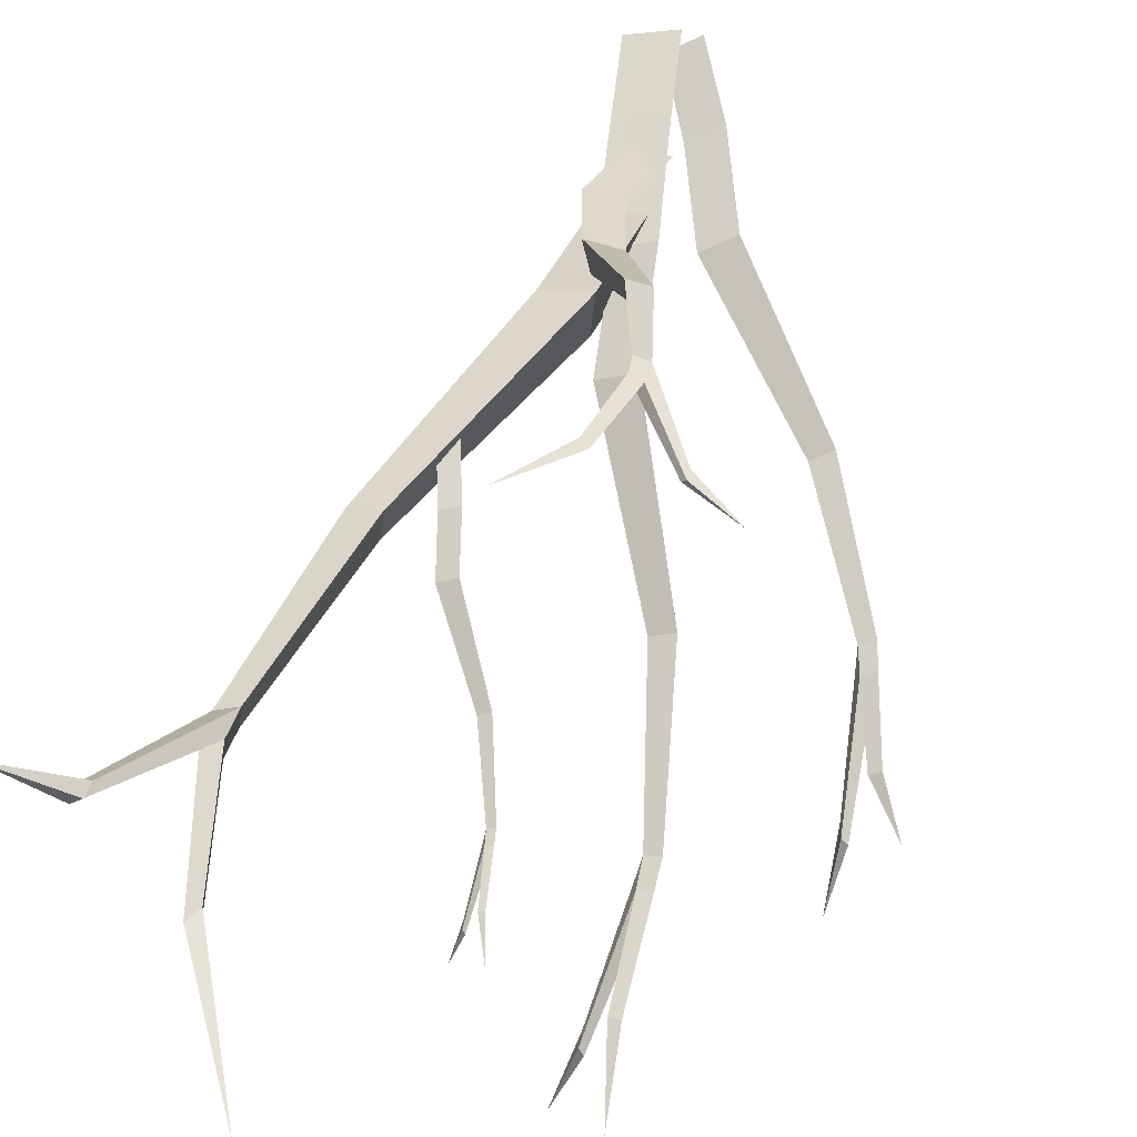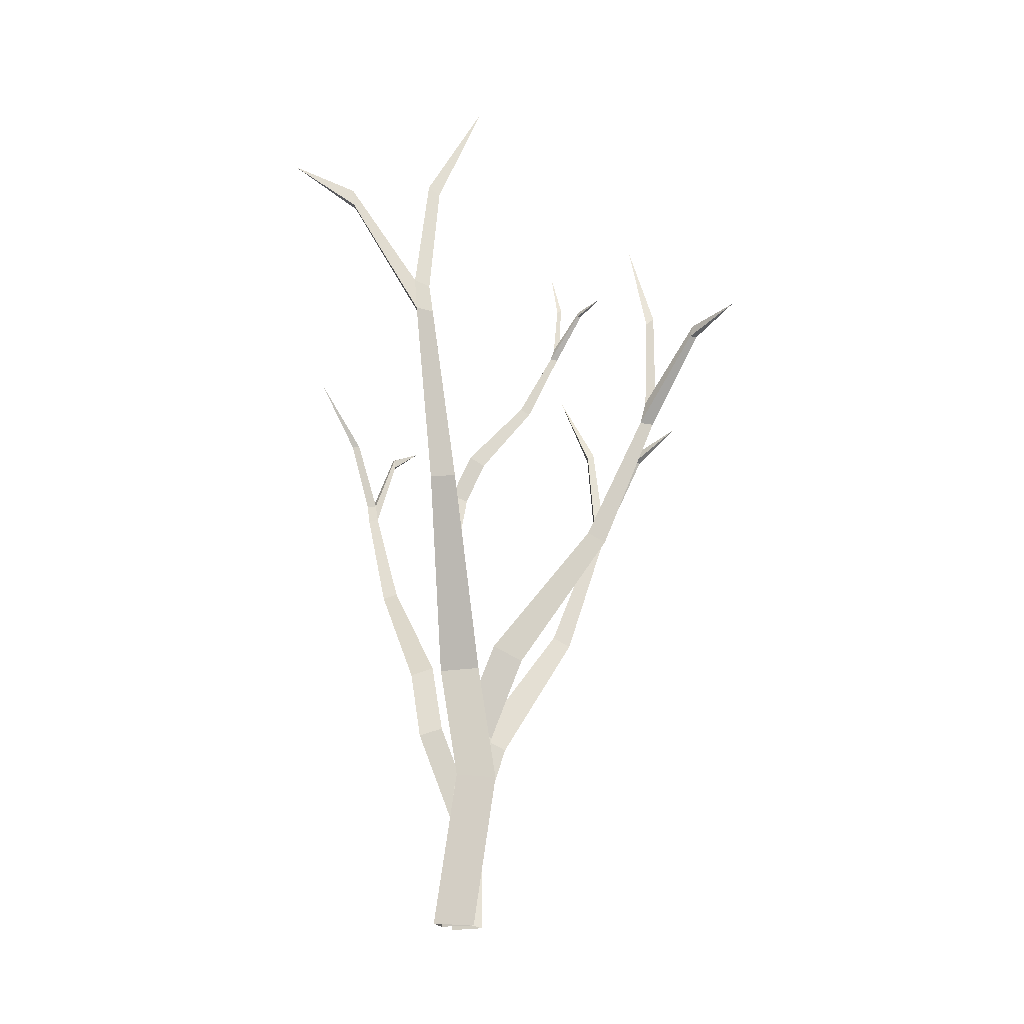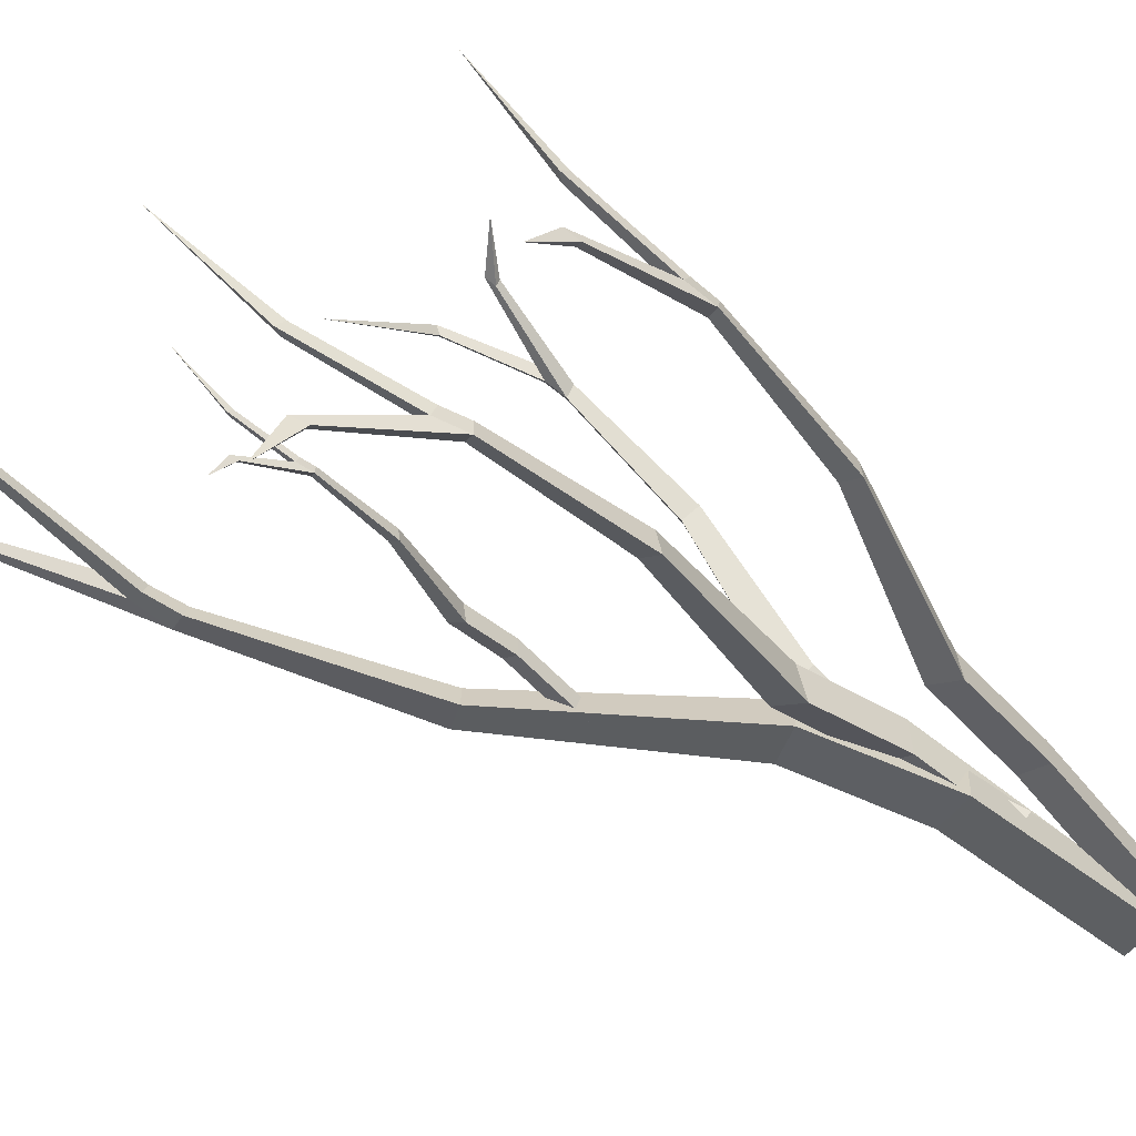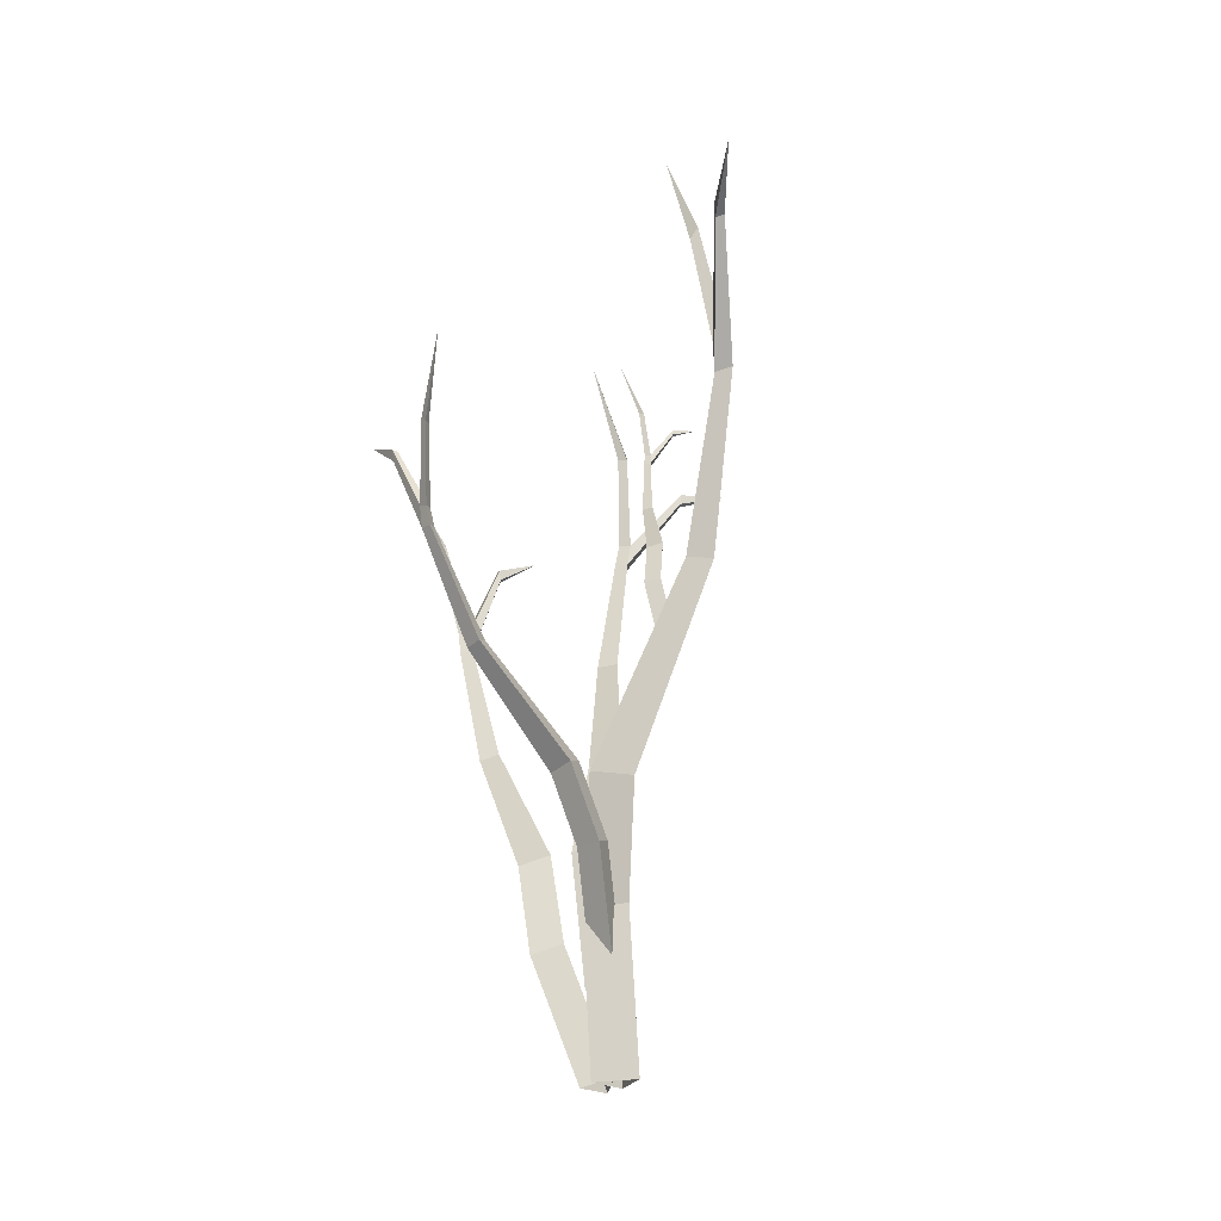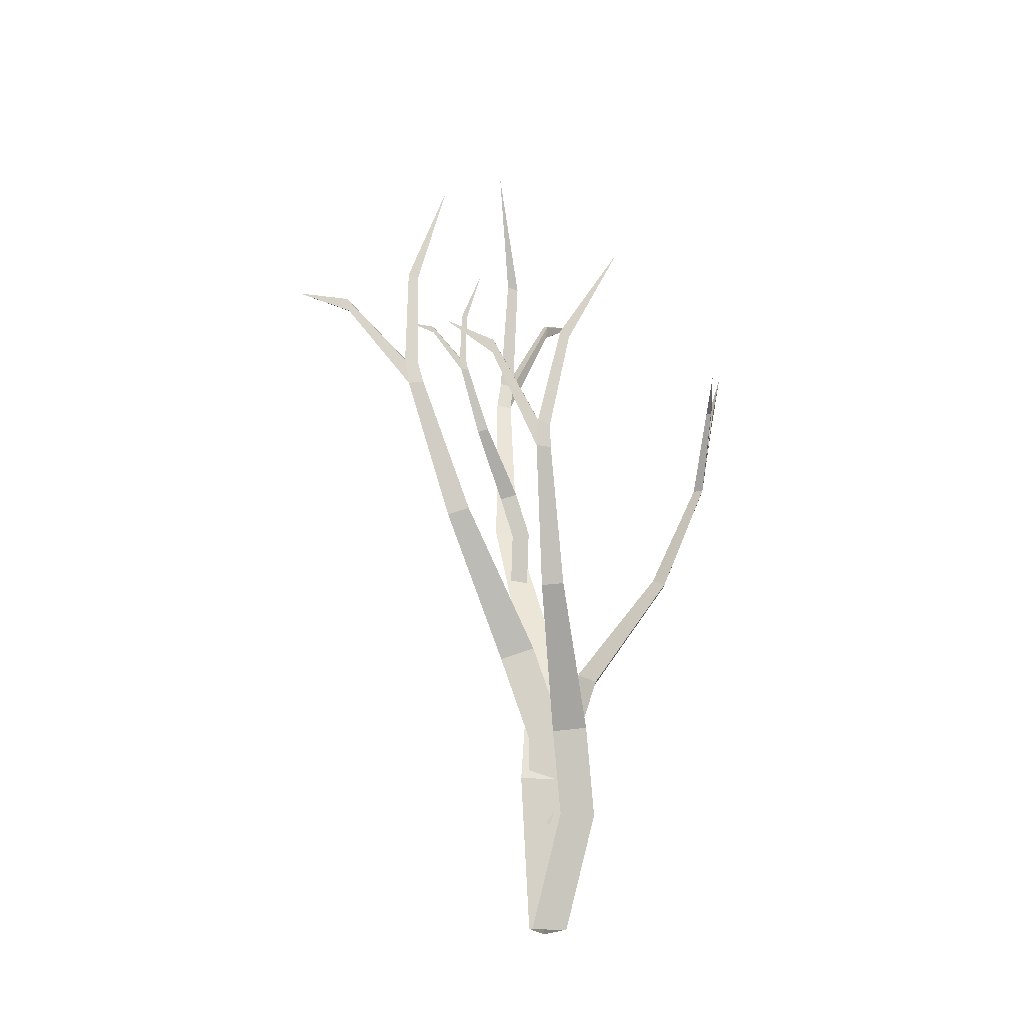
<metadata>
{"format":"obj","ext":"obj","renderer":"f3d","projection":"perspective","resolution":1024,"background":"white","views":[{"elev":45.9,"azim":-166.4,"up":"+Z"},{"elev":-15.8,"azim":116.0,"up":"+Y"},{"elev":-72.0,"azim":-119.1,"up":"+Z"},{"elev":-21.8,"azim":36.8,"up":"+Y"},{"elev":-19.4,"azim":-105.2,"up":"+Y"}]}
</metadata>
<code>
v  0.0125 0.2907 0.0113
v  -0.078 0.2907 0.0383
v  -0.0317 -0.05 0.0696
v  0.0588 -0.05 0.0426
v  -0.0237 -0.05 -0.0161
v  -0.0701 0.2907 -0.0474
v  0.0461 0.529 0.0376
v  -0.0411 0.5473 0.0642
v  -0.0335 0.5457 -0.0202
v  0.202 0.955 -0.0143
v  0.147 0.9665 0.0025
v  0.1518 0.9655 -0.0508
v  0.262 1.352 -0.0039
v  0.225 1.345 0.0065
v  0.2283 1.35 -0.0285
v  0.2292 1.414 -0.0191
v  0.255 1.425 0.0052
v  0.2267 1.408 0.0136
v  0.1734 1.667 0.0117
v  0.1902 1.69 0.0063
v  0.0603 1.929 -0.0667
v  0.1748 1.672 -0.0142
v  0.3378 1.609 0.128
v  0.319 1.606 0.1333
v  0.3343 1.647 0.1327
v  0.3199 1.638 0.1369
v  0.4238 1.692 0.238
v  -0.1451 0.1975 0.0253
v  -0.0927 0.215 0.0742
v  -0.007 -0.0369 0.0305
v  -0.0593 -0.0544 -0.0184
v  -0.064 -0.0559 0.0606
v  -0.1498 0.1959 0.1042
v  -0.2006 0.3751 -0.0079
v  -0.1543 0.4056 0.039
v  -0.21 0.3857 0.0688
v  -0.3996 0.6594 -0.0899
v  -0.3703 0.6787 -0.0603
v  -0.4055 0.6661 -0.0415
v  -0.5146 0.9478 -0.1339
v  -0.492 0.9499 -0.1137
v  -0.5166 0.9458 -0.1014
v  -0.5267 0.9948 -0.1059
v  -0.5243 1.005 -0.1331
v  -0.5038 0.9979 -0.1178
v  -0.5481 1.196 -0.0816
v  -0.5638 1.21 -0.0905
v  -0.618 1.389 0.0257
v  -0.5663 1.194 -0.0719
v  -0.525 1.156 -0.2386
v  -0.5135 1.157 -0.2283
v  -0.5299 1.185 -0.2382
v  -0.5195 1.182 -0.2304
v  -0.5099 1.23 -0.341
v  -0.0465 0.3888 0.0951
v  -0.0015 0.4028 0.0591
v  -0.0264 0.2001 -0.0143
v  -0.0714 0.186 0.0217
v  -0.009 0.1847 0.0346
v  0.0158 0.3875 0.108
v  -0.0794 0.5318 0.1356
v  -0.0366 0.5564 0.1041
v  -0.0194 0.5404 0.1519
v  -0.1677 0.7607 0.2846
v  -0.1408 0.7762 0.2647
v  -0.1299 0.7661 0.2949
v  -0.2162 0.993 0.3712
v  -0.1974 0.9947 0.3555
v  -0.1905 0.9914 0.3765
v  -0.1952 1.031 0.3841
v  -0.2166 1.039 0.379
v  -0.202 1.033 0.3644
v  -0.1783 1.193 0.4039
v  -0.1872 1.204 0.4154
v  -0.1009 1.348 0.4721
v  -0.1727 1.192 0.4196
v  -0.3008 1.161 0.3673
v  -0.2912 1.162 0.3593
v  -0.301 1.184 0.3713
v  -0.2936 1.181 0.3639
v  -0.3806 1.22 0.3435
v  -0.0804 0.3858 -0.032
v  -0.0322 0.4034 0.0241
v  0.0104 0.1289 0.0352
v  -0.0377 0.1113 -0.021
v  -0.0551 0.1251 0.0575
v  -0.0977 0.3996 0.0465
v  -0.0955 0.5667 -0.103
v  -0.0505 0.5981 -0.052
v  -0.1148 0.5931 -0.0296
v  -0.2251 0.8696 -0.2662
v  -0.1967 0.8893 -0.234
v  -0.2373 0.8862 -0.2199
v  -0.2761 1.169 -0.3763
v  -0.2562 1.171 -0.3521
v  -0.2835 1.174 -0.3437
v  -0.2832 1.224 -0.3577
v  -0.2746 1.228 -0.386
v  -0.2579 1.221 -0.3657
v  -0.2685 1.433 -0.3683
v  -0.28 1.448 -0.3823
v  -0.317 1.657 -0.3034
v  -0.2886 1.436 -0.3617
v  -0.2287 1.36 -0.5152
v  -0.2186 1.361 -0.5029
v  -0.2279 1.39 -0.5202
v  -0.2194 1.386 -0.5098
v  -0.183 1.412 -0.6263
v  0.0571 0.9288 -0.0335
v  0.0798 0.9405 -0.0057
v  0.1175 0.808 -0.0002
v  0.0949 0.7963 -0.028
v  0.0855 0.8021 0.0109
v  0.0478 0.9346 0.0054
v  0.0387 1.017 -0.0687
v  0.0589 1.035 -0.0434
v  0.0275 1.029 -0.0323
v  -0.0437 1.158 -0.1497
v  -0.0309 1.17 -0.1337
v  -0.0507 1.166 -0.1267
v  -0.0871 1.303 -0.2043
v  -0.0774 1.305 -0.1923
v  -0.091 1.304 -0.1882
v  -0.0939 1.329 -0.1951
v  -0.0899 1.332 -0.2091
v  -0.0812 1.329 -0.1991
v  -0.0994 1.433 -0.2003
v  -0.106 1.44 -0.2073
v  -0.137 1.54 -0.1682
v  -0.1095 1.433 -0.197
v  -0.0754 1.399 -0.2732
v  -0.0705 1.401 -0.2671
v  -0.0769 1.414 -0.2757
v  -0.0724 1.413 -0.2706
v  -0.0561 1.428 -0.3283
g Bush
f 1 2 3 4
f 1 4 5 6
f 2 6 5 3
f 1 7 8 2
f 1 6 9 7
f 2 8 9 6
f 7 10 11 8
f 7 9 12 10
f 9 8 11 12
f 10 13 14 11
f 10 12 15 13
f 12 11 14 15
f 16 17 13 15
f 18 16 15 14
f 19 20 21
f 20 22 21
f 22 19 21
f 17 20 19 18
f 22 20 17 16
f 19 22 16 18
f 13 23 24 14
f 17 25 23 13
f 17 18 26 25
f 18 14 24 26
f 24 23 27
f 23 25 27
f 25 26 27
f 26 24 27
f 28 29 30 31
f 28 31 32 33
f 29 33 32 30
f 28 34 35 29
f 28 33 36 34
f 29 35 36 33
f 34 37 38 35
f 34 36 39 37
f 36 35 38 39
f 37 40 41 38
f 37 39 42 40
f 39 38 41 42
f 43 44 40 42
f 45 43 42 41
f 46 47 48
f 47 49 48
f 49 46 48
f 44 47 46 45
f 49 47 44 43
f 46 49 43 45
f 40 50 51 41
f 44 52 50 40
f 44 45 53 52
f 45 41 51 53
f 51 50 54
f 50 52 54
f 52 53 54
f 53 51 54
f 55 56 57 58
f 55 58 59 60
f 56 60 59 57
f 55 61 62 56
f 55 60 63 61
f 56 62 63 60
f 61 64 65 62
f 61 63 66 64
f 63 62 65 66
f 64 67 68 65
f 64 66 69 67
f 66 65 68 69
f 70 71 67 69
f 72 70 69 68
f 73 74 75
f 74 76 75
f 76 73 75
f 71 74 73 72
f 76 74 71 70
f 73 76 70 72
f 67 77 78 68
f 71 79 77 67
f 71 72 80 79
f 72 68 78 80
f 78 77 81
f 77 79 81
f 79 80 81
f 80 78 81
f 82 83 84 85
f 82 85 86 87
f 83 87 86 84
f 82 88 89 83
f 82 87 90 88
f 83 89 90 87
f 88 91 92 89
f 88 90 93 91
f 90 89 92 93
f 91 94 95 92
f 91 93 96 94
f 93 92 95 96
f 97 98 94 96
f 99 97 96 95
f 100 101 102
f 101 103 102
f 103 100 102
f 98 101 100 99
f 103 101 98 97
f 100 103 97 99
f 94 104 105 95
f 98 106 104 94
f 98 99 107 106
f 99 95 105 107
f 105 104 108
f 104 106 108
f 106 107 108
f 107 105 108
f 109 110 111 112
f 109 112 113 114
f 110 114 113 111
f 109 115 116 110
f 109 114 117 115
f 110 116 117 114
f 115 118 119 116
f 115 117 120 118
f 117 116 119 120
f 118 121 122 119
f 118 120 123 121
f 120 119 122 123
f 124 125 121 123
f 126 124 123 122
f 127 128 129
f 128 130 129
f 130 127 129
f 125 128 127 126
f 130 128 125 124
f 127 130 124 126
f 121 131 132 122
f 125 133 131 121
f 125 126 134 133
f 126 122 132 134
f 132 131 135
f 131 133 135
f 133 134 135
f 134 132 135

</code>
